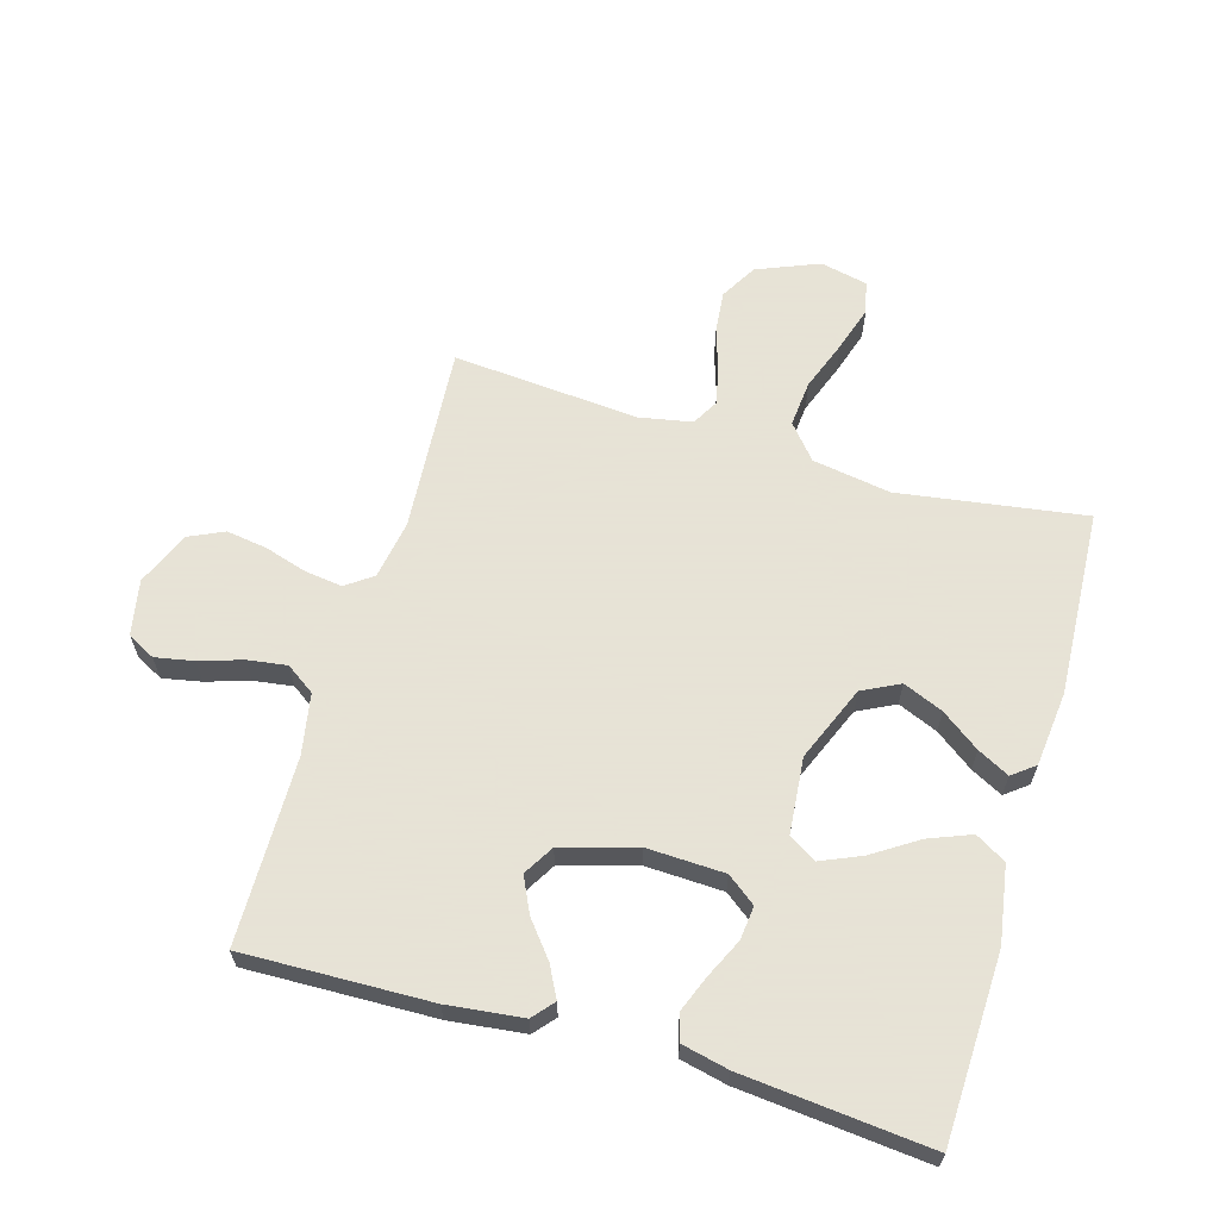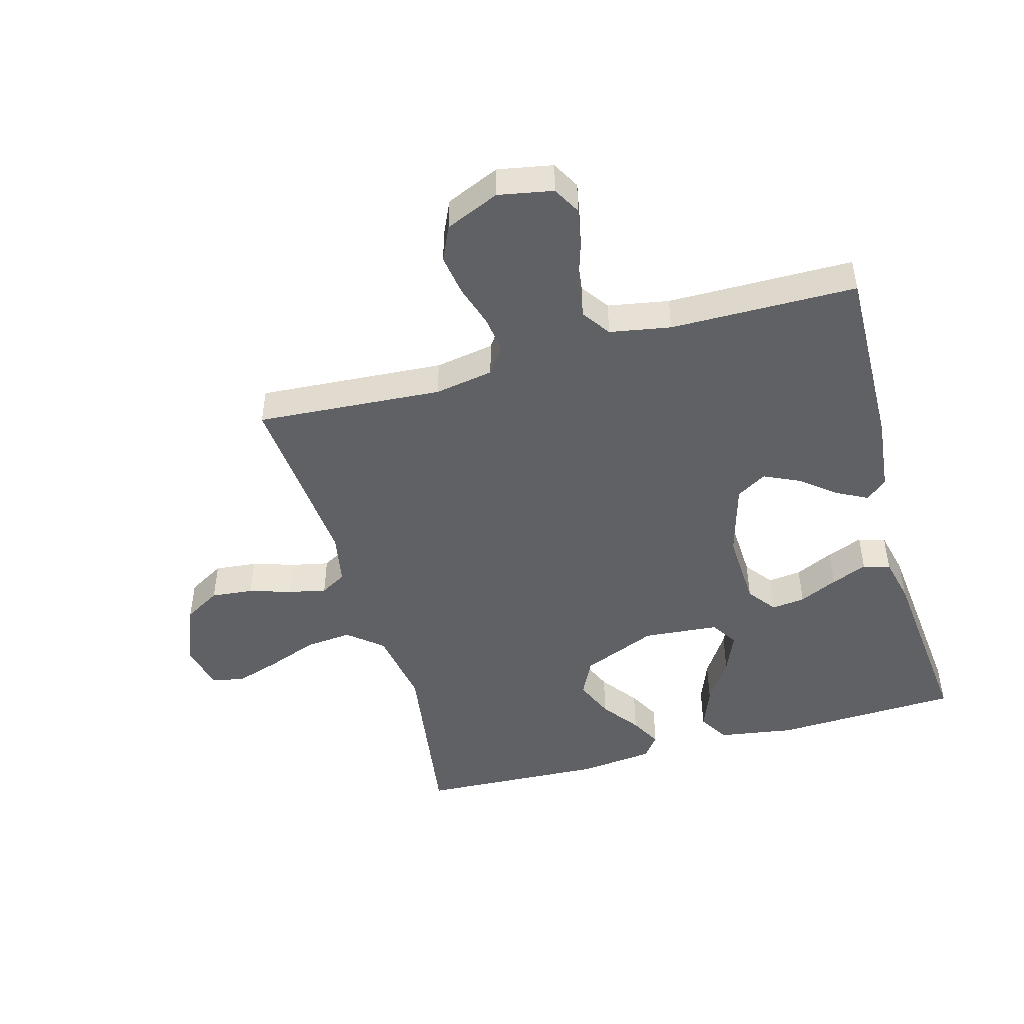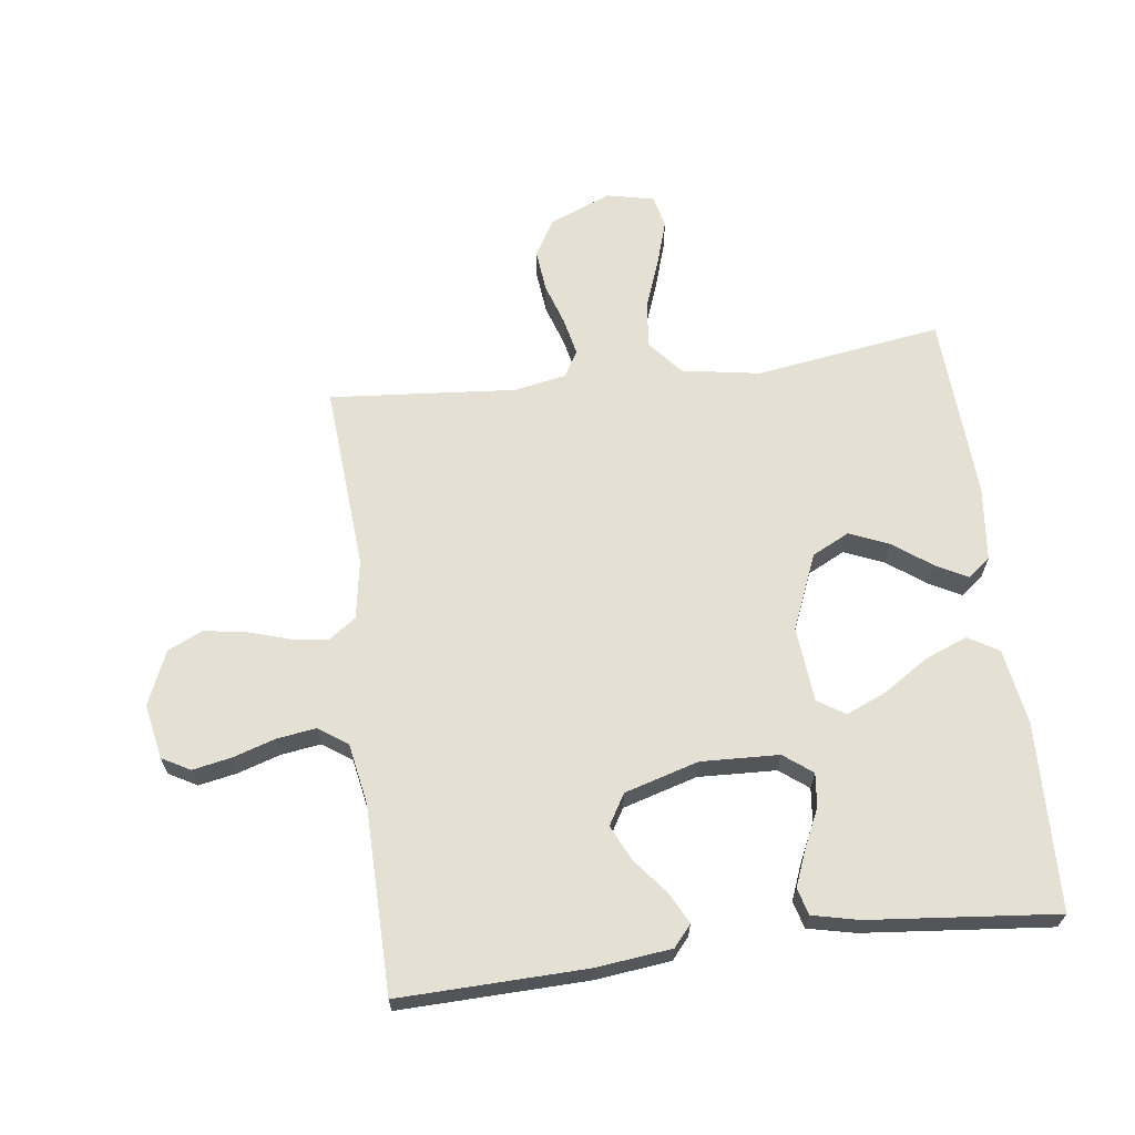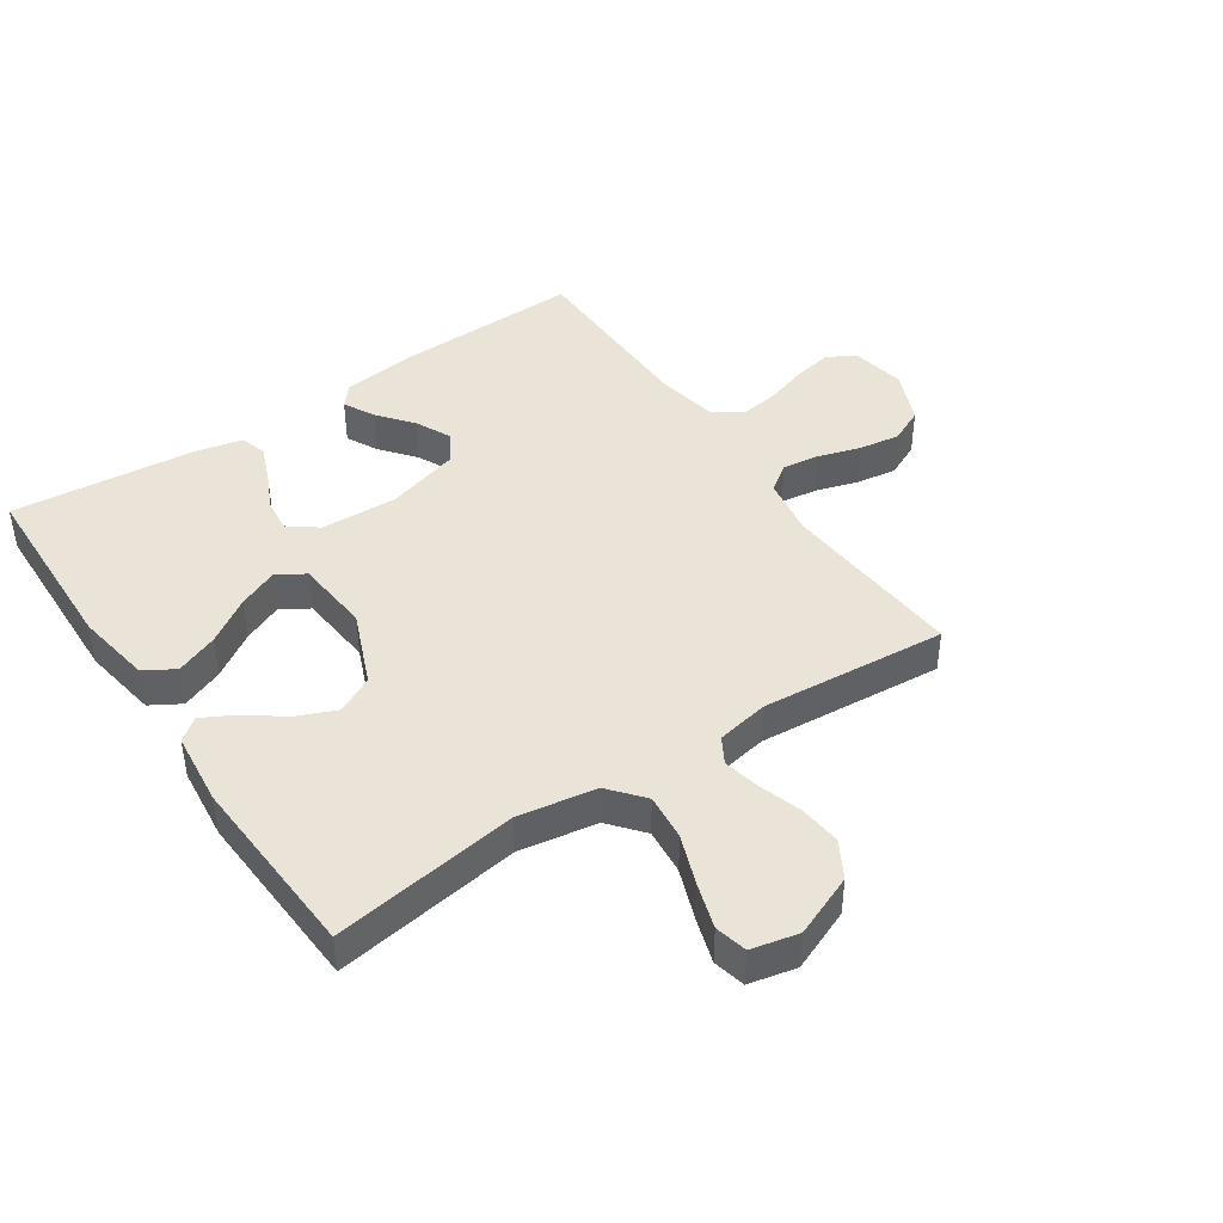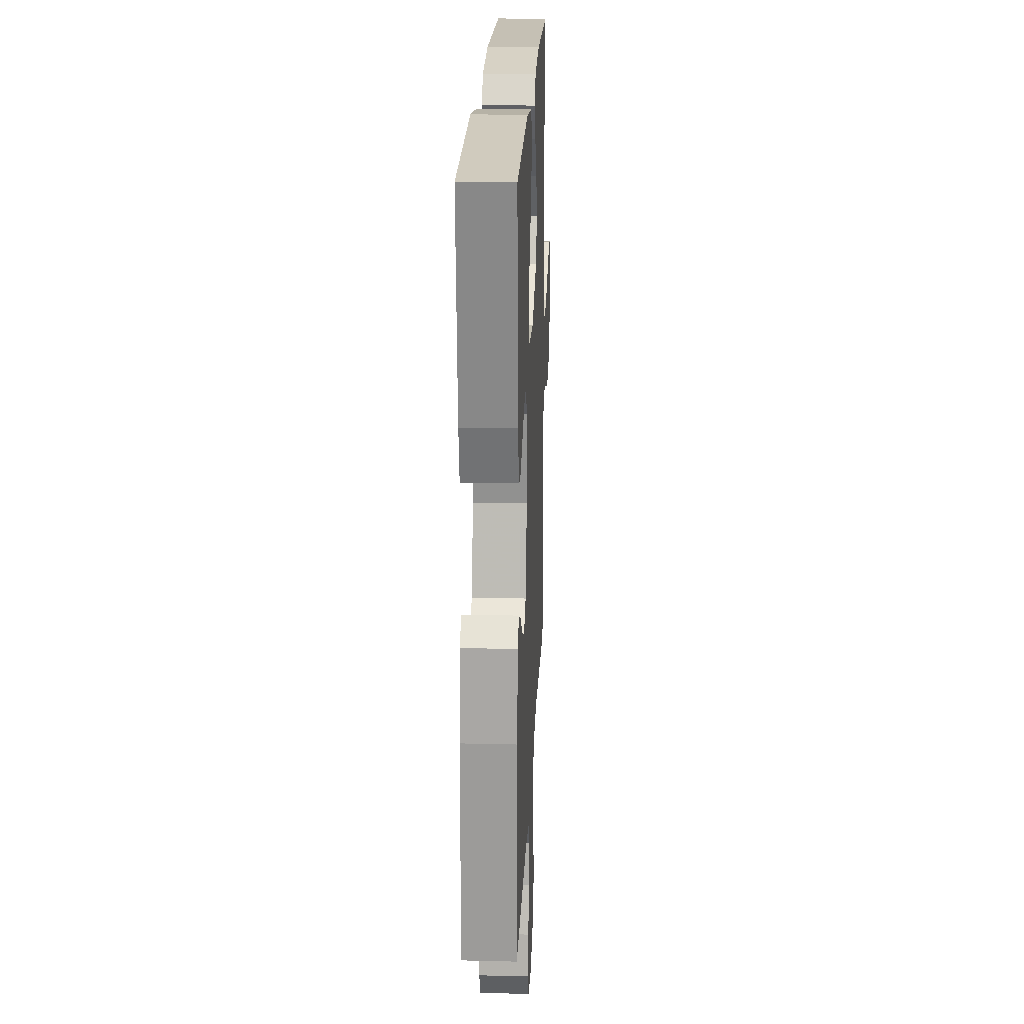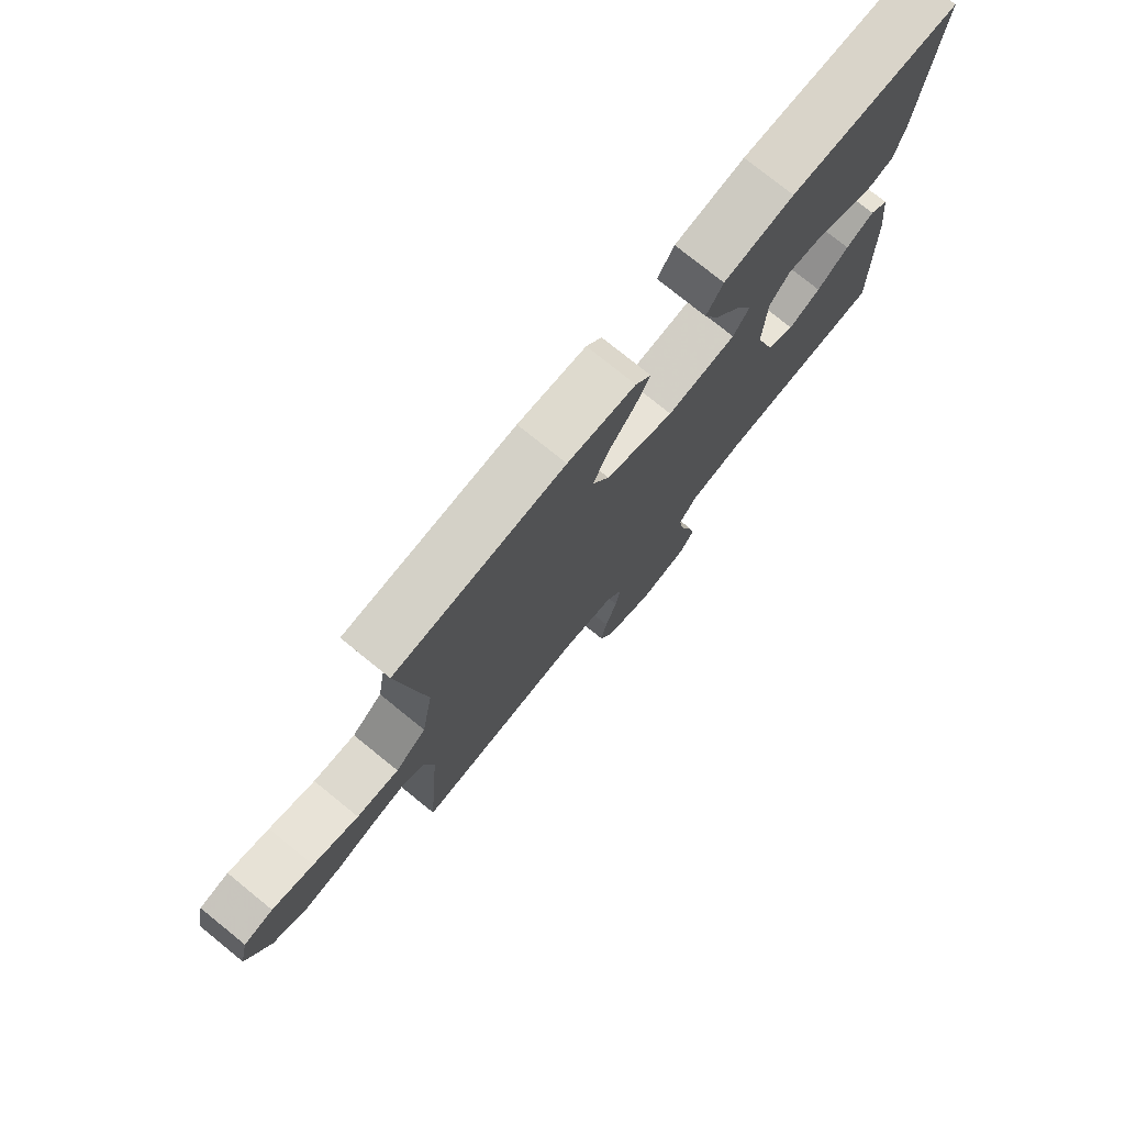
<metadata>
{"format":"obj","ext":"obj","renderer":"f3d","projection":"perspective","resolution":1024,"background":"white","views":[{"elev":62.8,"azim":-73.7,"up":"+Y"},{"elev":-47.2,"azim":-164.2,"up":"+Y"},{"elev":65.3,"azim":-97.3,"up":"+Y"},{"elev":43.1,"azim":56.0,"up":"+Y"},{"elev":21.4,"azim":-87.5,"up":"+Z"},{"elev":76.6,"azim":129.0,"up":"+Z"}]}
</metadata>
<code>
v 0.5 0.07 -0.5
v 0.2 0.07 -0.478
v 0.105 0.07 -0.494
v 0.074 0.07 -0.537
v 0.082 0.07 -0.597
v 0.103 0.07 -0.665
v 0.113 0.07 -0.731
v 0.087 0.07 -0.787
v 0 0.07 -0.824
v -0.088 0.07 -0.807
v -0.113 0.07 -0.762
v -0.101 0.07 -0.7
v -0.079 0.07 -0.631
v -0.07 0.07 -0.568
v -0.102 0.07 -0.522
v -0.2 0.07 -0.504
v -0.5 0.07 -0.5
v -0.492 0.07 -0.2
v -0.478 0.07 -0.079
v -0.444 0.07 -0.05
v -0.394 0.07 -0.076
v -0.338 0.07 -0.121
v -0.281 0.07 -0.148
v -0.232 0.07 -0.119
v -0.197 0.07 0
v -0.202 0.07 0.125
v -0.237 0.07 0.171
v -0.291 0.07 0.165
v -0.353 0.07 0.136
v -0.411 0.07 0.113
v -0.454 0.07 0.125
v -0.471 0.07 0.2
v -0.5 0.07 0.5
v -0.2 0.07 0.51
v -0.077 0.07 0.49
v -0.048 0.07 0.441
v -0.075 0.07 0.373
v -0.122 0.07 0.301
v -0.15 0.07 0.236
v -0.122 0.07 0.192
v 0 0.07 0.181
v 0.121 0.07 0.231
v 0.151 0.07 0.291
v 0.124 0.07 0.355
v 0.079 0.07 0.416
v 0.052 0.07 0.467
v 0.08 0.07 0.503
v 0.2 0.07 0.516
v 0.5 0.07 0.5
v 0.455 0.07 0.2
v 0.476 0.07 0.074
v 0.531 0.07 0.028
v 0.606 0.07 0.035
v 0.687 0.07 0.065
v 0.76 0.07 0.088
v 0.812 0.07 0.076
v 0.829 0.07 0
v 0.788 0.07 -0.1
v 0.729 0.07 -0.134
v 0.661 0.07 -0.127
v 0.593 0.07 -0.105
v 0.533 0.07 -0.092
v 0.491 0.07 -0.116
v 0.475 0.07 -0.2
v 0.5 0 -0.5
v 0.2 0 -0.478
v 0.105 0 -0.494
v 0.074 0 -0.537
v 0.082 0 -0.597
v 0.103 0 -0.665
v 0.113 0 -0.731
v 0.087 0 -0.787
v 0 0 -0.824
v -0.088 0 -0.807
v -0.113 0 -0.762
v -0.101 0 -0.7
v -0.079 0 -0.631
v -0.07 0 -0.568
v -0.102 0 -0.522
v -0.2 0 -0.504
v -0.5 0 -0.5
v -0.492 0 -0.2
v -0.478 0 -0.079
v -0.444 0 -0.05
v -0.394 0 -0.076
v -0.338 0 -0.121
v -0.281 0 -0.148
v -0.232 0 -0.119
v -0.197 0 0
v -0.202 0 0.125
v -0.237 0 0.171
v -0.291 0 0.165
v -0.353 0 0.136
v -0.411 0 0.113
v -0.454 0 0.125
v -0.471 0 0.2
v -0.5 0 0.5
v -0.2 0 0.51
v -0.077 0 0.49
v -0.048 0 0.441
v -0.075 0 0.373
v -0.122 0 0.301
v -0.15 0 0.236
v -0.122 0 0.192
v 0 0 0.181
v 0.121 0 0.231
v 0.151 0 0.291
v 0.124 0 0.355
v 0.079 0 0.416
v 0.052 0 0.467
v 0.08 0 0.503
v 0.2 0 0.516
v 0.5 0 0.5
v 0.455 0 0.2
v 0.476 0 0.074
v 0.531 0 0.028
v 0.606 0 0.035
v 0.687 0 0.065
v 0.76 0 0.088
v 0.812 0 0.076
v 0.829 0 0
v 0.788 0 -0.1
v 0.729 0 -0.134
v 0.661 0 -0.127
v 0.593 0 -0.105
v 0.533 0 -0.092
v 0.491 0 -0.116
v 0.475 0 -0.2
f 58 59 60 61
f 58 61 62
f 57 58 62
f 56 57 62
f 53 54 55 56
f 53 56 62 63
f 47 48 49 50
f 47 50 51
f 44 45 46 47
f 43 44 47 51
f 42 43 51 52
f 35 36 37 38
f 35 38 39
f 34 35 39
f 33 34 39
f 32 33 39 40
f 28 29 30 31
f 28 31 32
f 27 28 32 40
f 19 20 21 22
f 19 22 23
f 16 17 18 19
f 15 16 19 23
f 14 15 23 24
f 10 11 12 13
f 10 13 14
f 9 10 14
f 8 9 14
f 5 6 7 8
f 4 5 8 14
f 3 4 14 24
f 64 1 2
f 63 64 2 3
f 52 53 63 3
f 41 42 52 3
f 26 27 40 41
f 25 26 41 3
f 3 24 25
f 125 124 123 122
f 126 125 122
f 126 122 121
f 126 121 120
f 120 119 118 117
f 127 126 120 117
f 114 113 112 111
f 115 114 111
f 111 110 109 108
f 115 111 108 107
f 116 115 107 106
f 102 101 100 99
f 103 102 99
f 103 99 98
f 103 98 97
f 104 103 97 96
f 95 94 93 92
f 96 95 92
f 104 96 92 91
f 86 85 84 83
f 87 86 83
f 83 82 81 80
f 87 83 80 79
f 88 87 79 78
f 77 76 75 74
f 78 77 74
f 78 74 73
f 78 73 72
f 72 71 70 69
f 78 72 69 68
f 88 78 68 67
f 66 65 128
f 67 66 128 127
f 67 127 117 116
f 67 116 106 105
f 105 104 91 90
f 67 105 90 89
f 89 88 67
f 1 65 66 2
f 2 66 67 3
f 3 67 68 4
f 4 68 69 5
f 5 69 70 6
f 6 70 71 7
f 7 71 72 8
f 8 72 73 9
f 9 73 74 10
f 10 74 75 11
f 11 75 76 12
f 12 76 77 13
f 13 77 78 14
f 14 78 79 15
f 15 79 80 16
f 16 80 81 17
f 17 81 82 18
f 18 82 83 19
f 19 83 84 20
f 20 84 85 21
f 21 85 86 22
f 22 86 87 23
f 23 87 88 24
f 24 88 89 25
f 25 89 90 26
f 26 90 91 27
f 27 91 92 28
f 28 92 93 29
f 29 93 94 30
f 30 94 95 31
f 31 95 96 32
f 32 96 97 33
f 33 97 98 34
f 34 98 99 35
f 35 99 100 36
f 36 100 101 37
f 37 101 102 38
f 38 102 103 39
f 39 103 104 40
f 40 104 105 41
f 41 105 106 42
f 42 106 107 43
f 43 107 108 44
f 44 108 109 45
f 45 109 110 46
f 46 110 111 47
f 47 111 112 48
f 48 112 113 49
f 49 113 114 50
f 50 114 115 51
f 51 115 116 52
f 52 116 117 53
f 53 117 118 54
f 54 118 119 55
f 55 119 120 56
f 56 120 121 57
f 57 121 122 58
f 58 122 123 59
f 59 123 124 60
f 60 124 125 61
f 61 125 126 62
f 62 126 127 63
f 63 127 128 64
f 64 128 65 1

</code>
